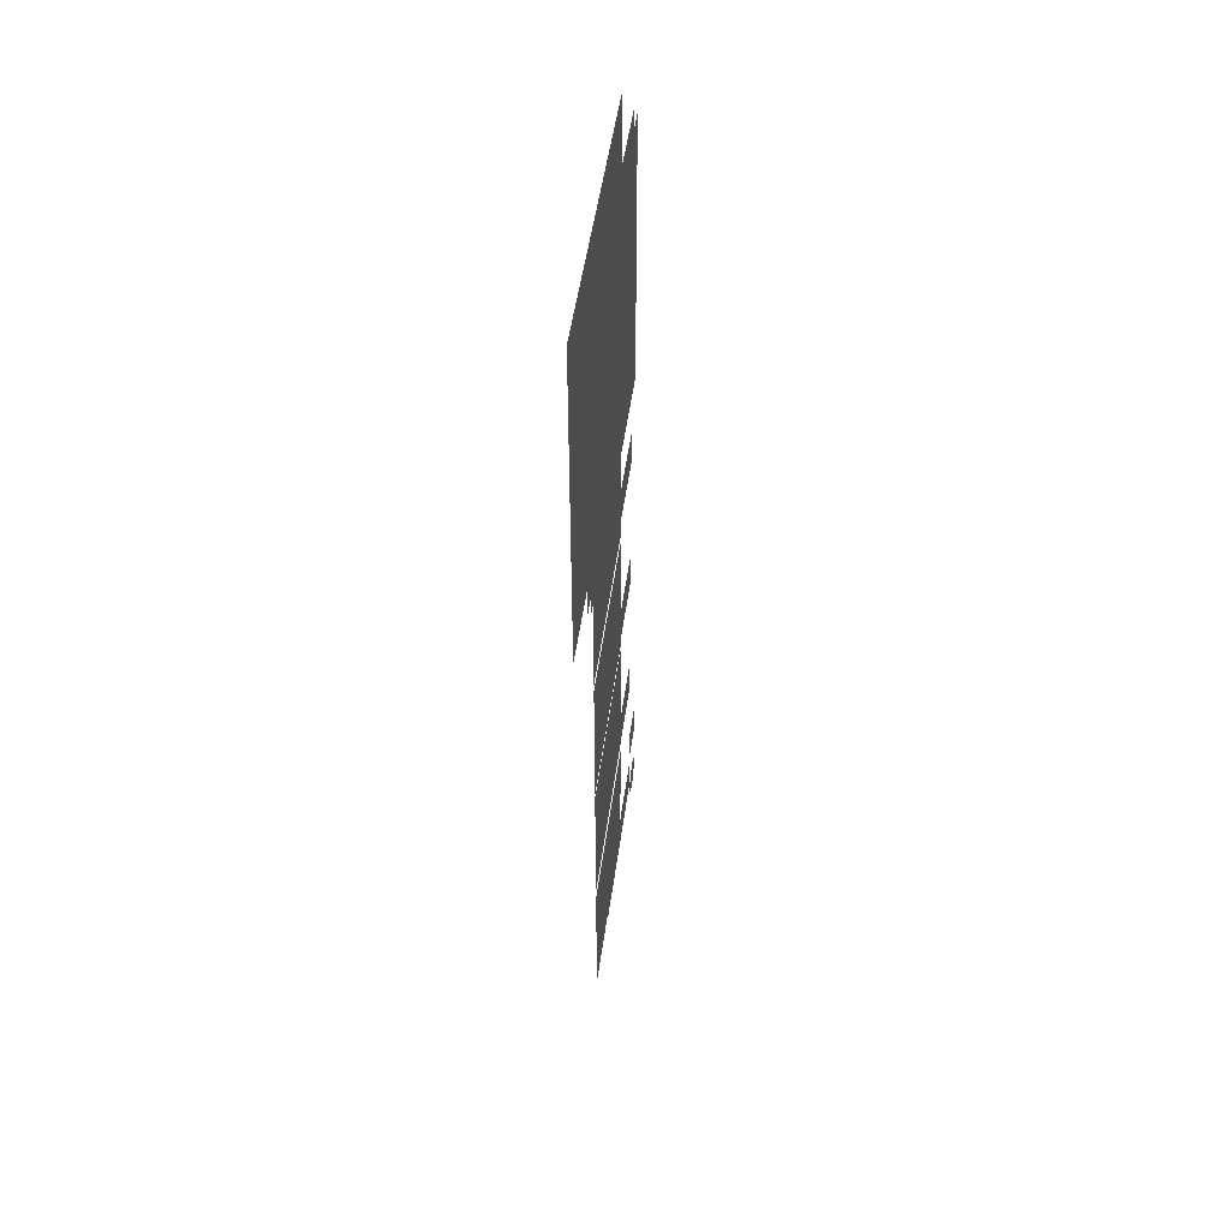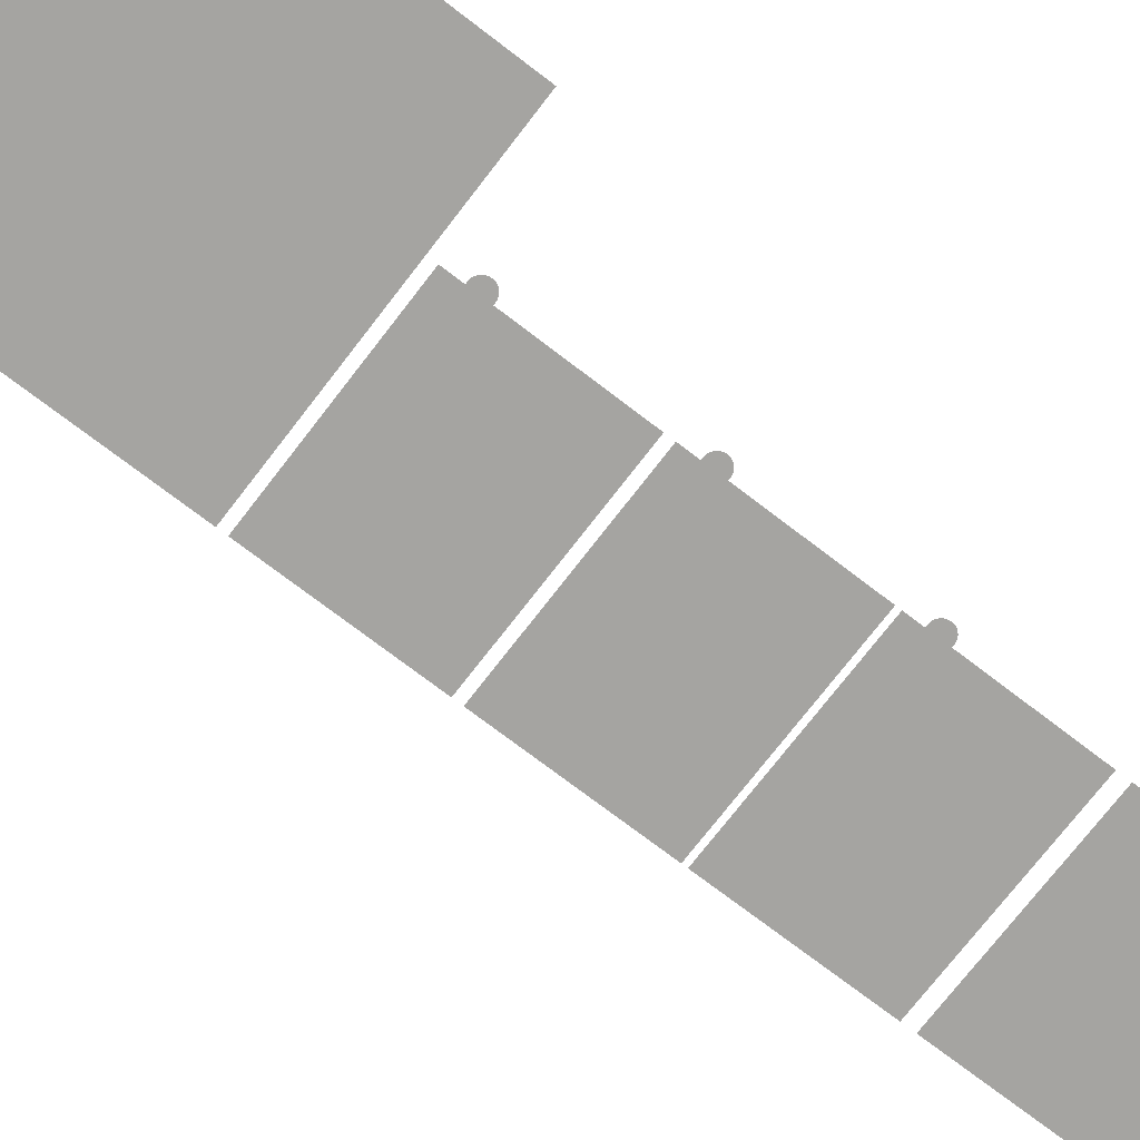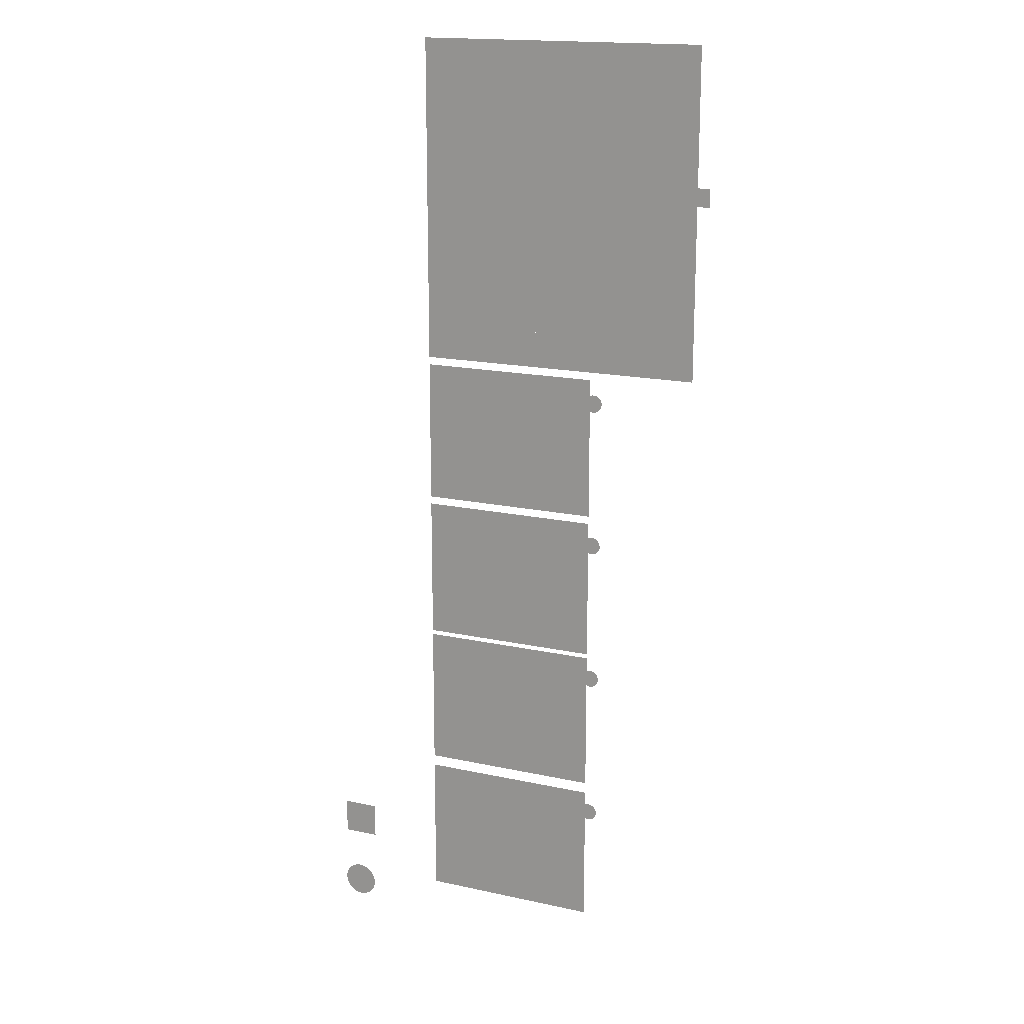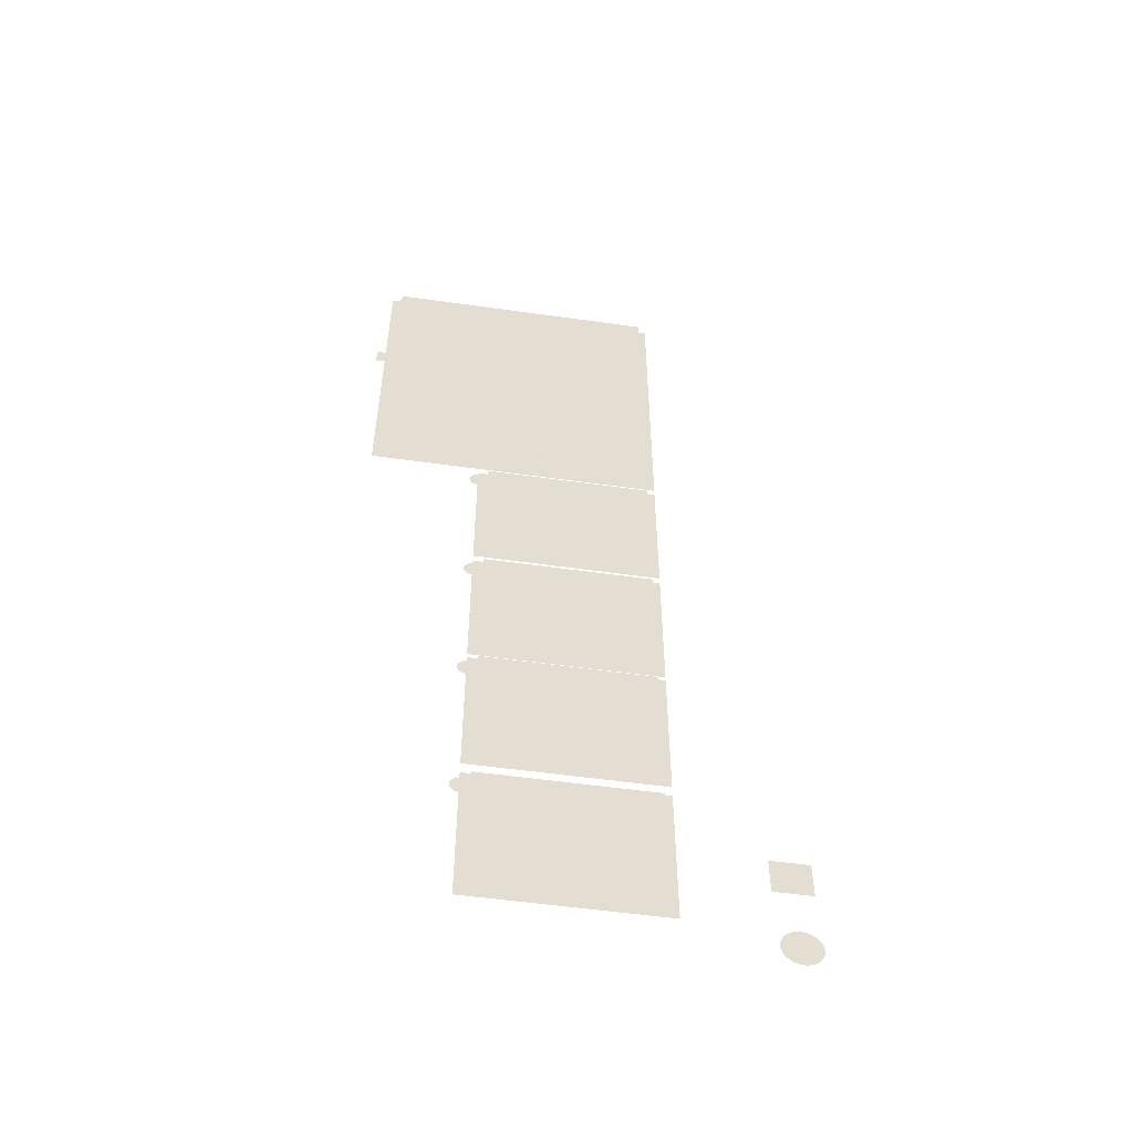
<metadata>
{"format":"obj","ext":"obj","renderer":"f3d","projection":"perspective","resolution":1024,"background":"white","views":[{"elev":48.0,"azim":97.5,"up":"+Z"},{"elev":-73.2,"azim":52.5,"up":"+Y"},{"elev":17.2,"azim":23.7,"up":"+Z"},{"elev":-54.4,"azim":171.5,"up":"+Z"}]}
</metadata>
<code>
o Plane
v 0.07361 0.0129 0.5905
v 0.3415 0.0129 0.5905
v 0.07361 0.0129 0.3226
v 0.3415 0.0129 0.3226
f 1 2 4 3
o Obj_005.001_CUpath8775
v 0.06341 -0 0.3121
v 0.09953 -0 0.2759
v 0.06341 -0 0.2759
v 0.09953 -0 0.3121
f 5 6 7
f 5 8 6
o Obj_005.002_CUpath8695
v 0.3434 0.01 0.592
v 0.3434 0.01 0.3211
v 0.07244 0.01 0.3211
f 9 10 11
o Obj_003.001_CUpath6713
v 0.09953 -0 0.007314
v 0.244 0 -0.0288
v 0.09953 0 -0.0288
v 0.244 -0 0.007314
f 12 13 14
f 12 15 13
o Obj_003.005_CUpath6747
v 0.06341 -0 0.1157
v 0.244 -0 0.1157
v 0.06341 -0 0.007314
f 16 17 18
o Obj_004.002_CUpath8031
v 0.09953 -0 0.1597
v 0.244 -0 0.1236
v 0.09953 -0 0.1236
v 0.244 -0 0.1597
f 19 20 21
f 19 22 20
o Obj_001.002_CUpath4494
v 0.235 0.01 -0.1981
v 0.235 0.01 -0.2342
v 0.07244 0.01 -0.2342
f 23 24 25
o Ico_001_CUpath4275
v -0.03613 0 -0.3695
v -0.03123 0 -0.3695
v -0.03368 0 -0.3697
v -0.03848 0 -0.369
v -0.02888 0 -0.369
v -0.04071 0 -0.3682
v -0.02665 0 -0.3682
v -0.04279 0 -0.3672
v -0.02457 0 -0.3672
v -0.04472 0 -0.3659
v -0.02265 0 -0.3659
v -0.04645 0 -0.3644
v -0.02091 0 -0.3644
v -0.04798 0 -0.3626
v -0.01938 0 -0.3626
v -0.04928 0 -0.3607
v -0.01809 0 -0.3607
v -0.05032 0 -0.3586
v -0.01704 0 -0.3586
v -0.0511 0 -0.3564
v -0.01626 0 -0.3564
v -0.05158 0 -0.3541
v -0.01578 0 -0.3541
v -0.05174 0 -0.3516
v -0.01562 0 -0.3516
v -0.05158 0 -0.3492
v -0.01578 0 -0.3492
v -0.0511 0 -0.3468
v -0.01626 0 -0.3468
v -0.05032 0 -0.3446
v -0.01704 0 -0.3446
v -0.04928 0 -0.3425
v -0.01809 0 -0.3425
v -0.04798 0 -0.3406
v -0.01938 0 -0.3406
v -0.04645 0 -0.3388
v -0.02091 0 -0.3388
v -0.04472 0 -0.3373
v -0.02265 0 -0.3373
v -0.04279 0 -0.336
v -0.02457 0 -0.336
v -0.04071 0 -0.335
v -0.02665 0 -0.335
v -0.03848 0 -0.3342
v -0.02888 0 -0.3342
v -0.03613 0 -0.3337
v -0.03123 0 -0.3337
v -0.03368 0 -0.3335
f 26 27 28
f 29 27 26
f 29 30 27
f 31 30 29
f 31 32 30
f 33 32 31
f 33 34 32
f 35 34 33
f 35 36 34
f 37 36 35
f 37 38 36
f 39 38 37
f 39 40 38
f 41 40 39
f 41 42 40
f 43 42 41
f 43 44 42
f 45 44 43
f 45 46 44
f 47 46 45
f 47 48 46
f 49 48 47
f 49 50 48
f 51 50 49
f 51 52 50
f 53 52 51
f 53 54 52
f 55 54 53
f 55 56 54
f 57 56 55
f 57 58 56
f 59 58 57
f 59 60 58
f 61 60 59
f 61 62 60
f 63 62 61
f 63 64 62
f 65 64 63
f 65 66 64
f 67 66 65
f 67 68 66
f 69 68 67
f 69 70 68
f 71 70 69
f 71 72 70
f 73 72 71
o Obj_002.005_CUpath4478
v 0.06341 0 -0.03332
v 0.244 0 -0.03332
v 0.06341 0 -0.1417
f 74 75 76
o Obj_003.003_CUpath6775
v 0.07244 0.01 0.1066
v 0.235 0.01 0.1066
v 0.07244 0.01 0.07052
f 77 78 79
o Obj_005_CUpath8872
v 0.3524 -0 0.601
v 0.3524 -0 0.3121
v 0.06341 -0 0.3121
f 80 81 82
o Obj_002.006_CUpath4484
v 0.244 0 -0.03332
v 0.244 0 -0.1417
v 0.06341 0 -0.1417
f 83 84 85
o Obj_003.004_CUpath6777
v 0.235 0.01 0.1066
v 0.235 0.01 0.07052
v 0.07244 0.01 0.07052
f 86 87 88
o Obj_005.005_CUpath8859
v 0.07244 0.01 0.592
v 0.3434 0.01 0.592
v 0.07244 0.01 0.3211
f 89 90 91
o Obj_001.004_CUpath4914
v 0.244 0 -0.1891
v 0.244 0 -0.2974
v 0.06341 0 -0.2974
f 92 93 94
o Obj_004.003_CUpath8039
v 0.06341 -0 0.268
v 0.244 -0 0.268
v 0.06341 -0 0.1597
f 95 96 97
o Obj_001.005_CUpath4926
v 0.06341 0 -0.1891
v 0.244 0 -0.1891
v 0.06341 0 -0.2974
f 98 99 100
o Obj_004.001_CUpath4262
v 0.06341 -0 0.1597
v 0.09953 -0 0.1236
v 0.06341 -0 0.1236
v 0.09953 -0 0.1597
f 101 102 103
f 101 104 102
o Obj_004_CUcircle8071
v 0.2427 0.01 0.2319
v 0.2452 0.01 0.2319
v 0.2439 0.01 0.2319
v 0.2415 0.01 0.2322
v 0.2463 0.01 0.2322
v 0.2404 0.01 0.2326
v 0.2474 0.01 0.2326
v 0.2394 0.01 0.2331
v 0.2485 0.01 0.2331
v 0.2384 0.01 0.2337
v 0.2494 0.01 0.2337
v 0.2375 0.01 0.2345
v 0.2503 0.01 0.2345
v 0.2368 0.01 0.2354
v 0.2511 0.01 0.2354
v 0.2361 0.01 0.2363
v 0.2517 0.01 0.2363
v 0.2356 0.01 0.2374
v 0.2522 0.01 0.2374
v 0.2352 0.01 0.2385
v 0.2526 0.01 0.2385
v 0.235 0.01 0.2397
v 0.2529 0.01 0.2397
v 0.2349 0.01 0.2409
v 0.253 0.01 0.2409
v 0.235 0.01 0.2421
v 0.2529 0.01 0.2421
v 0.2352 0.01 0.2433
v 0.2526 0.01 0.2433
v 0.2356 0.01 0.2444
v 0.2522 0.01 0.2444
v 0.2361 0.01 0.2454
v 0.2517 0.01 0.2454
v 0.2368 0.01 0.2464
v 0.2511 0.01 0.2464
v 0.2375 0.01 0.2473
v 0.2503 0.01 0.2473
v 0.2384 0.01 0.248
v 0.2494 0.01 0.248
v 0.2394 0.01 0.2487
v 0.2485 0.01 0.2487
v 0.2404 0.01 0.2492
v 0.2474 0.01 0.2492
v 0.2415 0.01 0.2496
v 0.2463 0.01 0.2496
v 0.2427 0.01 0.2498
v 0.2452 0.01 0.2498
v 0.2439 0.01 0.2499
f 105 106 107
f 108 106 105
f 108 109 106
f 110 109 108
f 110 111 109
f 112 111 110
f 112 113 111
f 114 113 112
f 114 115 113
f 116 115 114
f 116 117 115
f 118 117 116
f 118 119 117
f 120 119 118
f 120 121 119
f 122 121 120
f 122 123 121
f 124 123 122
f 124 125 123
f 126 125 124
f 126 127 125
f 128 127 126
f 128 129 127
f 130 129 128
f 130 131 129
f 132 131 130
f 132 133 131
f 134 133 132
f 134 135 133
f 136 135 134
f 136 137 135
f 138 137 136
f 138 139 137
f 140 139 138
f 140 141 139
f 142 141 140
f 142 143 141
f 144 143 142
f 144 145 143
f 146 145 144
f 146 147 145
f 148 147 146
f 148 149 147
f 150 149 148
f 150 151 149
f 152 151 150
o Obj_002.001_CUpath4458
v 0.09953 0 -0.1417
v 0.244 0 -0.1778
v 0.09953 0 -0.1778
v 0.244 0 -0.1417
f 153 154 155
f 153 156 154
o Obj_004.004_CUpath8089
v 0.235 0.01 0.259
v 0.235 0.01 0.2229
v 0.07244 0.01 0.2229
f 157 158 159
o Obj_001_CUcircle5113
v 0.2427 0.01 -0.2252
v 0.2452 0.01 -0.2252
v 0.2439 0.01 -0.2253
v 0.2415 0.01 -0.2249
v 0.2463 0.01 -0.2249
v 0.2404 0.01 -0.2245
v 0.2474 0.01 -0.2245
v 0.2394 0.01 -0.224
v 0.2485 0.01 -0.224
v 0.2384 0.01 -0.2234
v 0.2494 0.01 -0.2234
v 0.2375 0.01 -0.2226
v 0.2503 0.01 -0.2226
v 0.2368 0.01 -0.2217
v 0.2511 0.01 -0.2217
v 0.2361 0.01 -0.2208
v 0.2517 0.01 -0.2208
v 0.2356 0.01 -0.2197
v 0.2522 0.01 -0.2197
v 0.2352 0.01 -0.2186
v 0.2526 0.01 -0.2186
v 0.235 0.01 -0.2175
v 0.2529 0.01 -0.2175
v 0.2349 0.01 -0.2162
v 0.253 0.01 -0.2162
v 0.235 0.01 -0.215
v 0.2529 0.01 -0.215
v 0.2352 0.01 -0.2138
v 0.2526 0.01 -0.2138
v 0.2356 0.01 -0.2127
v 0.2522 0.01 -0.2127
v 0.2361 0.01 -0.2117
v 0.2517 0.01 -0.2117
v 0.2368 0.01 -0.2107
v 0.2511 0.01 -0.2107
v 0.2375 0.01 -0.2098
v 0.2503 0.01 -0.2098
v 0.2384 0.01 -0.2091
v 0.2494 0.01 -0.2091
v 0.2394 0.01 -0.2084
v 0.2485 0.01 -0.2084
v 0.2404 0.01 -0.2079
v 0.2474 0.01 -0.2079
v 0.2415 0.01 -0.2075
v 0.2463 0.01 -0.2075
v 0.2427 0.01 -0.2073
v 0.2452 0.01 -0.2073
v 0.2439 0.01 -0.2072
f 160 161 162
f 163 161 160
f 163 164 161
f 165 164 163
f 165 166 164
f 167 166 165
f 167 168 166
f 169 168 167
f 169 170 168
f 171 170 169
f 171 172 170
f 173 172 171
f 173 174 172
f 175 174 173
f 175 176 174
f 177 176 175
f 177 178 176
f 179 178 177
f 179 180 178
f 181 180 179
f 181 182 180
f 183 182 181
f 183 184 182
f 185 184 183
f 185 186 184
f 187 186 185
f 187 188 186
f 189 188 187
f 189 190 188
f 191 190 189
f 191 192 190
f 193 192 191
f 193 194 192
f 195 194 193
f 195 196 194
f 197 196 195
f 197 198 196
f 199 198 197
f 199 200 198
f 201 200 199
f 201 202 200
f 203 202 201
f 203 204 202
f 205 204 203
f 205 206 204
f 207 206 205
o Obj_005.003_CUpath8623
v 0.09953 -0 0.3121
v 0.3524 -0 0.2759
v 0.09953 -0 0.2759
v 0.3524 -0 0.3121
f 208 209 210
f 208 211 209
o Obj_002.004_CUpath5082
v 0.235 0.01 -0.04235
v 0.235 0.01 -0.07846
v 0.07244 0.01 -0.07846
f 212 213 214
o Obj_004.006_CUpath8043
v 0.244 -0 0.268
v 0.244 -0 0.1597
v 0.06341 -0 0.1597
f 215 216 217
o Obj_004.005_CUpath8087
v 0.07244 0.01 0.259
v 0.235 0.01 0.259
v 0.07244 0.01 0.2229
f 218 219 220
o Obj_003.006_CUpath6753
v 0.244 -0 0.1157
v 0.244 -0 0.007315
v 0.06341 -0 0.007314
f 221 222 223
o Obj_003.002_CUpath4310
v 0.06341 -0 0.007314
v 0.09953 0 -0.0288
v 0.06341 0 -0.0288
v 0.09953 -0 0.007314
f 224 225 226
f 224 227 225
o Obj_005.004_CUpath8787
v 0.06341 -0 0.601
v 0.3524 -0 0.601
v 0.06341 -0 0.3121
f 228 229 230
o Obj_001.006_CUpath4490
v 0.07244 0.01 -0.1981
v 0.235 0.01 -0.1981
v 0.07244 0.01 -0.2342
f 231 232 233
o Obj_003_CUcircle6759
v 0.2427 0.01 0.07957
v 0.2452 0.01 0.07957
v 0.2439 0.01 0.07949
v 0.2415 0.01 0.07981
v 0.2463 0.01 0.07981
v 0.2404 0.01 0.0802
v 0.2474 0.01 0.0802
v 0.2394 0.01 0.08072
v 0.2485 0.01 0.08072
v 0.2384 0.01 0.08137
v 0.2494 0.01 0.08137
v 0.2375 0.01 0.08213
v 0.2503 0.01 0.08213
v 0.2368 0.01 0.083
v 0.2511 0.01 0.083
v 0.2361 0.01 0.08396
v 0.2517 0.01 0.08396
v 0.2356 0.01 0.085
v 0.2522 0.01 0.085
v 0.2352 0.01 0.08612
v 0.2526 0.01 0.08612
v 0.235 0.01 0.08729
v 0.2529 0.01 0.08729
v 0.2349 0.01 0.08852
v 0.253 0.01 0.08852
v 0.235 0.01 0.08974
v 0.2529 0.01 0.08974
v 0.2352 0.01 0.09091
v 0.2526 0.01 0.09091
v 0.2356 0.01 0.09203
v 0.2522 0.01 0.09203
v 0.2361 0.01 0.09307
v 0.2517 0.01 0.09307
v 0.2368 0.01 0.09403
v 0.2511 0.01 0.09403
v 0.2375 0.01 0.0949
v 0.2503 0.01 0.0949
v 0.2384 0.01 0.09566
v 0.2494 0.01 0.09566
v 0.2394 0.01 0.09631
v 0.2485 0.01 0.09631
v 0.2404 0.01 0.09684
v 0.2474 0.01 0.09684
v 0.2415 0.01 0.09722
v 0.2463 0.01 0.09722
v 0.2427 0.01 0.09746
v 0.2452 0.01 0.09746
v 0.2439 0.01 0.09755
f 234 235 236
f 237 235 234
f 237 238 235
f 239 238 237
f 239 240 238
f 241 240 239
f 241 242 240
f 243 242 241
f 243 244 242
f 245 244 243
f 245 246 244
f 247 246 245
f 247 248 246
f 249 248 247
f 249 250 248
f 251 250 249
f 251 252 250
f 253 252 251
f 253 254 252
f 255 254 253
f 255 256 254
f 257 256 255
f 257 258 256
f 259 258 257
f 259 260 258
f 261 260 259
f 261 262 260
f 263 262 261
f 263 264 262
f 265 264 263
f 265 266 264
f 267 266 265
f 267 268 266
f 269 268 267
f 269 270 268
f 271 270 269
f 271 272 270
f 273 272 271
f 273 274 272
f 275 274 273
f 275 276 274
f 277 276 275
f 277 278 276
f 279 278 277
f 279 280 278
f 281 280 279
o Obj_001.001_CUpath4886
v 0.06341 0 -0.2974
v 0.09953 0 -0.3335
v 0.06341 0 -0.3335
v 0.09953 0 -0.2974
f 282 283 284
f 282 285 283
o Ico_002_CUpath4249
v -0.04952 0 -0.2553
v -0.01339 0 -0.2914
v -0.04952 0 -0.2914
v -0.01339 0 -0.2553
f 286 287 288
f 286 289 287
o Obj_002.002_CUpath4236
v 0.06341 0 -0.1417
v 0.09953 0 -0.1778
v 0.06341 0 -0.1778
v 0.09953 0 -0.1417
f 290 291 292
f 290 293 291
o Obj_002.003_CUpath5080
v 0.07244 0.01 -0.04235
v 0.235 0.01 -0.04235
v 0.07244 0.01 -0.07846
f 294 295 296
o Obj_001.003_CUpath4904
v 0.09953 0 -0.2974
v 0.244 0 -0.3335
v 0.09953 0 -0.3335
v 0.244 0 -0.2974
f 297 298 299
f 297 300 298
o Obj_002_CUcircle6277
v 0.2428 0.01 -0.06935
v 0.2453 0.01 -0.06935
v 0.244 0.01 -0.06943
v 0.2416 0.01 -0.06911
v 0.2464 0.01 -0.06911
v 0.2405 0.01 -0.06872
v 0.2475 0.01 -0.06872
v 0.2395 0.01 -0.0682
v 0.2486 0.01 -0.0682
v 0.2385 0.01 -0.06755
v 0.2495 0.01 -0.06755
v 0.2376 0.01 -0.06679
v 0.2504 0.01 -0.06679
v 0.2369 0.01 -0.06592
v 0.2512 0.01 -0.06592
v 0.2362 0.01 -0.06496
v 0.2518 0.01 -0.06496
v 0.2357 0.01 -0.06392
v 0.2524 0.01 -0.06392
v 0.2353 0.01 -0.0628
v 0.2527 0.01 -0.0628
v 0.2351 0.01 -0.06163
v 0.253 0.01 -0.06163
v 0.235 0.01 -0.06041
v 0.2531 0.01 -0.06041
v 0.2351 0.01 -0.05918
v 0.253 0.01 -0.05918
v 0.2527 0.01 -0.05801
v 0.2353 0.01 -0.05801
v 0.2524 0.01 -0.05689
v 0.2357 0.01 -0.05689
v 0.2518 0.01 -0.05585
v 0.2362 0.01 -0.05585
v 0.2512 0.01 -0.05489
v 0.2369 0.01 -0.05489
v 0.2504 0.01 -0.05402
v 0.2376 0.01 -0.05402
v 0.2495 0.01 -0.05326
v 0.2385 0.01 -0.05326
v 0.2486 0.01 -0.05261
v 0.2395 0.01 -0.05261
v 0.2475 0.01 -0.05209
v 0.2405 0.01 -0.05209
v 0.2464 0.01 -0.0517
v 0.2416 0.01 -0.0517
v 0.2453 0.01 -0.05146
v 0.2428 0.01 -0.05146
v 0.244 0.01 -0.05138
f 301 302 303
f 304 302 301
f 304 305 302
f 306 305 304
f 306 307 305
f 308 307 306
f 308 309 307
f 310 309 308
f 310 311 309
f 312 311 310
f 312 313 311
f 314 313 312
f 314 315 313
f 316 315 314
f 316 317 315
f 318 317 316
f 318 319 317
f 320 319 318
f 320 321 319
f 322 321 320
f 322 323 321
f 324 323 322
f 324 325 323
f 326 325 324
f 326 327 325
f 326 328 327
f 329 328 326
f 329 330 328
f 331 330 329
f 331 332 330
f 333 332 331
f 333 334 332
f 335 334 333
f 335 336 334
f 337 336 335
f 337 338 336
f 339 338 337
f 339 340 338
f 341 340 339
f 341 342 340
f 343 342 341
f 343 344 342
f 345 344 343
f 345 346 344
f 347 346 345
f 347 348 346
o Obj_005.006_CUpath8885
v 0.3434 0.01 0.4656
v 0.3614 0.01 0.4475
v 0.3434 0.01 0.4475
v 0.3614 0.01 0.4656
f 349 350 351
f 349 352 350

</code>
